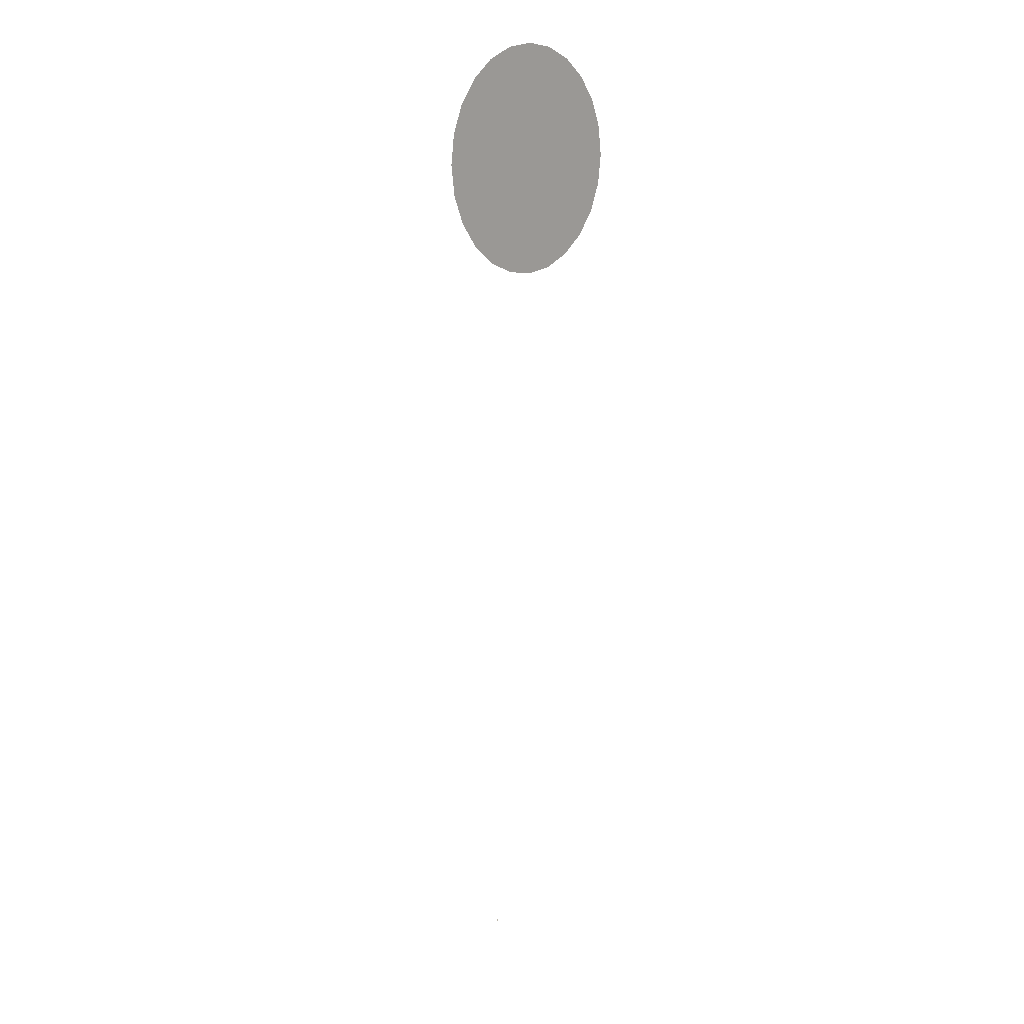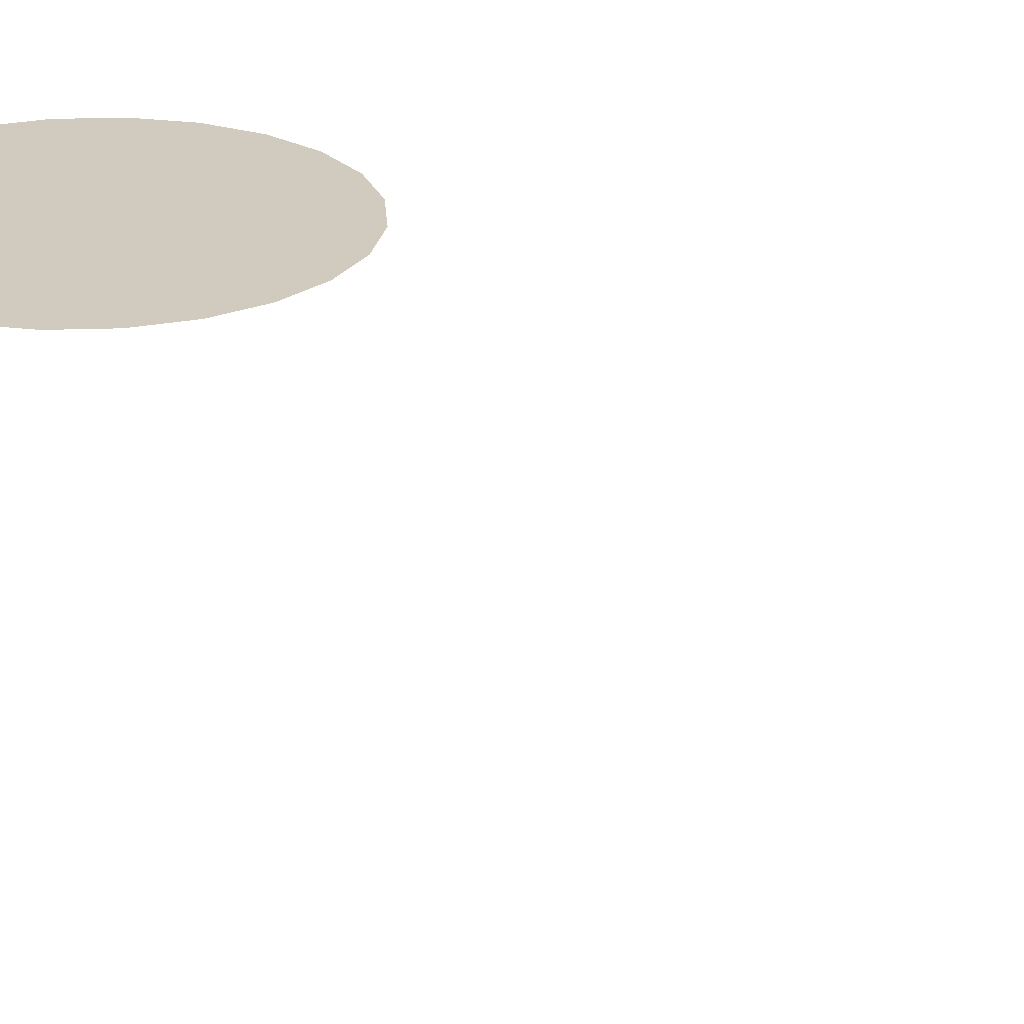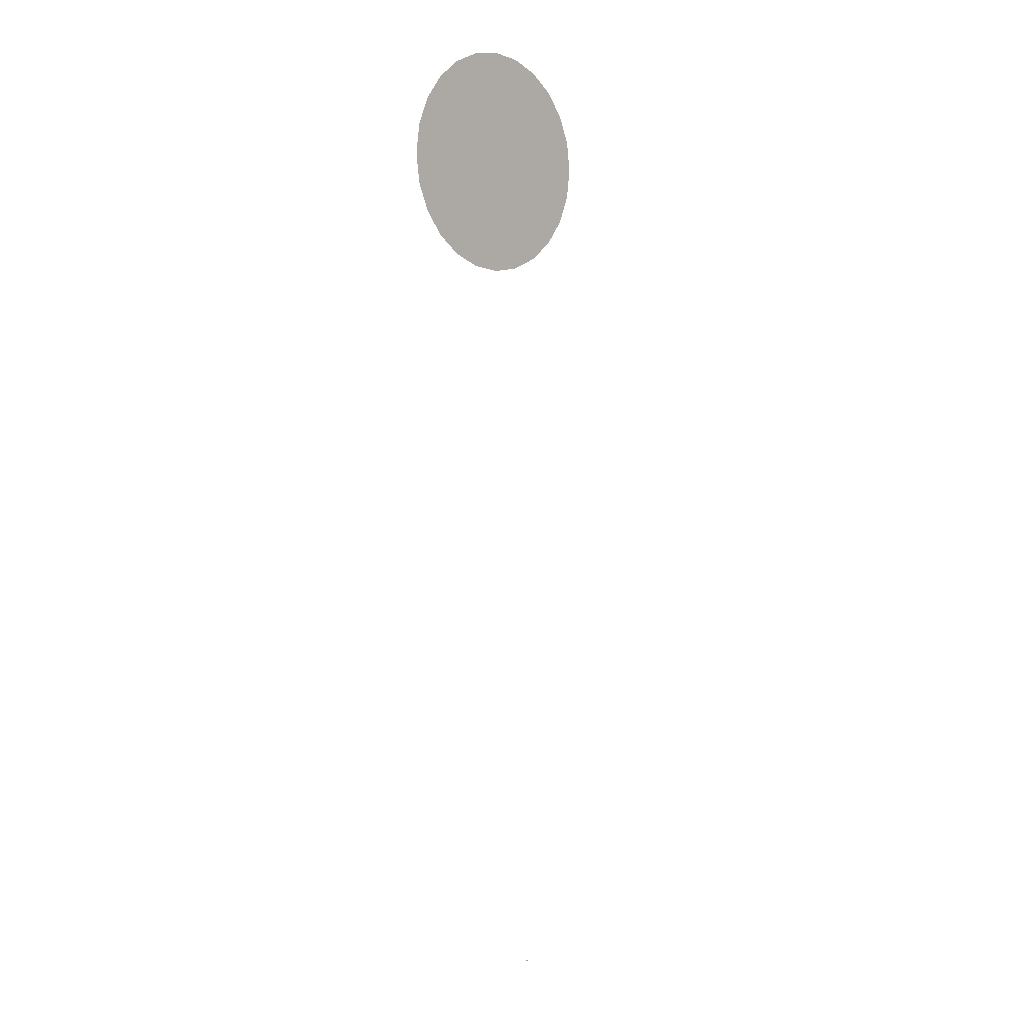
<metadata>
{"format":"obj","ext":"obj","renderer":"f3d","projection":"perspective","resolution":1024,"background":"white","views":[{"elev":14.4,"azim":-48.4,"up":"+Z"},{"elev":23.3,"azim":154.3,"up":"+Y"},{"elev":4.5,"azim":134.6,"up":"+Z"}]}
</metadata>
<code>
o AlarmClock_11_AlarmClock_11_0_GeomSubset_3
v -0.0005 -0.001778 -0.3384
v 0.0005 -0.001778 -0.3384
v -0.0005 -0.000779 -0.3384
v 0.0005 -0.000779 -0.3384
v -0.0005 -0.001778 -0.3384
v 0.0005 -0.001778 -0.3384
v -0.0005 -0.000779 -0.3384
v 0.0005 -0.000779 -0.3384
v -0.0005 -0.001778 -0.3384
v 0.0005 -0.001778 -0.3384
v -0.0005 -0.000779 -0.3384
v 0.0005 -0.000779 -0.3384
v -0.0005 -0.001778 -0.3384
v 0.0005 -0.001778 -0.3384
v -0.0005 -0.000779 -0.3384
v 0.0005 -0.000779 -0.3384
v -0.0005 -0.001778 -0.3384
v 0.0005 -0.001778 -0.3384
v -0.0005 -0.000779 -0.3384
v 0.0005 -0.000779 -0.3384
v -0.07797 0.02659 -0.02017
v -0.06991 0.02659 -0.03964
v 0.06991 0.02659 -0.03964
v 0.07797 0.02659 -0.02017
v 0 0.02659 0.000867
v 0.03923 -0.01944 0.02328
v 0 -0.01944 0.000635
v 0.03203 -0.01944 0.03266
v 0.02265 -0.01944 0.03986
v 0.01172 -0.01944 0.04439
v 0 -0.01944 0.04593
v -0.01172 -0.01944 0.04439
v -0.02265 -0.01944 0.03986
v -0.03203 -0.01944 0.03266
v -0.03923 -0.01944 0.02328
v -0.04376 -0.01944 0.01236
v -0.0453 -0.01944 0.000635
v -0.04376 -0.01944 -0.01109
v -0.03923 -0.01944 -0.02201
v -0.03203 -0.01944 -0.0314
v -0.02265 -0.01944 -0.03859
v -0.01172 -0.01944 -0.04312
v 0 -0.01944 -0.04466
v 0.01172 -0.01944 -0.04312
v 0.02265 -0.01944 -0.03859
v 0.03203 -0.01944 -0.0314
v 0.03923 -0.01944 -0.02201
v 0.04376 -0.01944 -0.01109
v 0.0453 -0.01944 0.000635
v 0.04376 -0.01944 0.01236
v 0.07772 0.02659 0.02181
v 0.06968 0.02659 0.04122
v 0.0569 0.02659 0.05788
v 0.04023 0.02659 0.07067
v 0.02083 0.02659 0.07871
v 0 0.02659 0.08145
v -0.02082 0.02659 0.07871
v -0.04023 0.02659 0.07067
v -0.0569 0.02659 0.05788
v -0.06968 0.02659 0.04122
v -0.07772 0.02659 0.02181
v -0.08049 0.02659 0.000801
v 0.08049 0.02659 0.000801
v 0.03923 -0.02768 0.02328
v 0.04028 -0.02915 0.02389
v 0.03203 -0.02768 0.03266
v 0.03289 -0.02915 0.03353
v 0.02265 -0.02768 0.03986
v 0.02326 -0.02915 0.04092
v 0.01172 -0.02768 0.04439
v 0.01204 -0.02915 0.04557
v 0 -0.02768 0.04593
v 0 -0.02915 0.04715
v -0.01172 -0.02768 0.04439
v -0.01204 -0.02915 0.04557
v -0.02265 -0.02768 0.03986
v -0.02326 -0.02915 0.04092
v -0.03203 -0.02768 0.03266
v -0.03289 -0.02915 0.03353
v -0.03923 -0.02768 0.02328
v -0.04028 -0.02915 0.02389
v -0.04376 -0.02768 0.01236
v -0.04493 -0.02915 0.01267
v -0.0453 -0.02768 0.000635
v -0.04652 -0.02915 0.000635
v -0.04493 -0.02915 -0.0114
v -0.04376 -0.02768 -0.01109
v -0.04028 -0.02915 -0.02262
v -0.03923 -0.02768 -0.02201
v -0.03289 -0.02915 -0.03226
v -0.03203 -0.02768 -0.0314
v -0.02326 -0.02915 -0.03965
v -0.02265 -0.02768 -0.03859
v -0.01204 -0.02915 -0.0443
v -0.01172 -0.02768 -0.04312
v 0 -0.02915 -0.04588
v 0 -0.02768 -0.04466
v 0.01204 -0.02915 -0.0443
v 0.01172 -0.02768 -0.04312
v 0.02326 -0.02915 -0.03965
v 0.02265 -0.02768 -0.03859
v 0.03289 -0.02915 -0.03226
v 0.03203 -0.02768 -0.0314
v 0.04028 -0.02915 -0.02262
v 0.03923 -0.02768 -0.02201
v 0.04493 -0.02915 -0.0114
v 0.04376 -0.02768 -0.01109
v 0.0453 -0.02768 0.000635
v 0.04652 -0.02915 0.000635
v 0.04376 -0.02768 0.01236
v 0.04493 -0.02915 0.01267
v -0.04201 -0.02694 -0.02391
v -0.04685 -0.02694 -0.01221
v -0.0343 -0.02694 -0.03396
v -0.02425 -0.02694 -0.04167
v -0.01255 -0.02694 -0.04651
v 0 -0.02694 -0.04817
v 0.01256 -0.02694 -0.04651
v 0.02425 -0.02694 -0.04167
v 0.0343 -0.02694 -0.03396
v 0.04201 -0.02694 -0.02391
v 0.04686 -0.02694 -0.01221
v 0.03424 -0.02694 0.03488
v 0.04194 -0.02694 0.02485
v 0.02421 -0.02694 0.04257
v 0.01253 -0.02694 0.04741
v 0 -0.02694 0.04906
v -0.01253 -0.02694 0.04741
v -0.02421 -0.02694 0.04257
v -0.03424 -0.02694 0.03488
v -0.04194 -0.02694 0.02485
v -0.04678 -0.02694 0.01317
v -0.04844 -0.02694 0.000558
v 0.04844 -0.02694 0.000558
v 0.04678 -0.02694 0.01317
v -0.0834 -0.02142 -0.02159
v -0.07476 -0.02142 -0.04244
v -0.0834 0.02107 -0.02159
v -0.07476 0.02107 -0.04244
v 0.07476 -0.02142 -0.04244
v 0.07476 0.02107 -0.04244
v 0.0834 -0.02142 -0.02159
v 0.0834 0.02107 -0.02159
v 0.06086 -0.02142 0.06185
v 0.07454 -0.02142 0.04402
v 0.07454 0.02107 0.04402
v 0.06086 0.02107 0.06185
v -0.06086 -0.02142 0.06185
v -0.06086 0.02107 0.06185
v -0.07454 -0.02142 0.04402
v -0.07454 0.02107 0.04402
v -0.08314 -0.02142 0.02326
v -0.08314 0.02107 0.02326
v -0.08609 -0.02142 0.000833
v -0.08609 0.02107 0.000833
v 0.08609 -0.02142 0.000833
v 0.08609 0.02107 0.000833
v 0.08314 -0.02142 0.02326
v 0.08314 0.02107 0.02326
v 0 -0.02915 0.04815
v 0 -0.02805 0.04906
v 0.0123 -0.02915 0.04653
v 0.01253 -0.02805 0.04741
v 0.02376 -0.02915 0.04178
v 0.02421 -0.02805 0.04257
v 0.0336 -0.02915 0.03423
v 0.03424 -0.02805 0.03488
v 0.04115 -0.02915 0.02439
v 0.04194 -0.02805 0.02485
v 0.04589 -0.02915 0.01293
v 0.04678 -0.02805 0.01317
v 0.04753 -0.02915 0.000517
v 0.04844 -0.02805 0.000558
v 0.04598 -0.02915 -0.01202
v 0.04686 -0.02805 -0.01221
v 0.04124 -0.02915 -0.02347
v 0.04201 -0.02805 -0.02391
v 0.03367 -0.02915 -0.03333
v 0.0343 -0.02805 -0.03396
v 0.02381 -0.02915 -0.04089
v 0.02425 -0.02805 -0.04167
v 0.01232 -0.02915 -0.04565
v 0.01256 -0.02805 -0.04651
v 0 -0.02915 -0.04727
v 0 -0.02805 -0.04817
v -0.01232 -0.02915 -0.04565
v -0.01255 -0.02805 -0.04651
v -0.02381 -0.02915 -0.04089
v -0.02425 -0.02805 -0.04167
v -0.03367 -0.02915 -0.03333
v -0.0343 -0.02805 -0.03396
v -0.04123 -0.02915 -0.02347
v -0.04201 -0.02805 -0.02391
v -0.04598 -0.02915 -0.01202
v -0.04685 -0.02805 -0.01221
v -0.04753 -0.02915 0.000517
v -0.04844 -0.02805 0.000558
v -0.04589 -0.02915 0.01293
v -0.04678 -0.02805 0.01317
v -0.04115 -0.02915 0.02439
v -0.04194 -0.02805 0.02485
v -0.0336 -0.02915 0.03423
v -0.03424 -0.02805 0.03488
v -0.02376 -0.02915 0.04178
v -0.02421 -0.02805 0.04257
v -0.0123 -0.02915 0.04653
v -0.01253 -0.02805 0.04741
v -0.06882 -0.03851 -0.09558
v -0.04566 -0.03851 -0.09558
v -0.06882 0.03816 -0.09558
v -0.04566 0.03816 -0.09558
v -0.02364 -0.03851 -0.09558
v -0.02364 0.03816 -0.09558
v 0 -0.03851 -0.09558
v 0 0.03816 -0.09558
v 0.02364 -0.03851 -0.09558
v 0.02364 0.03816 -0.09558
v 0.04566 -0.03851 -0.09558
v 0.04566 0.03816 -0.09558
v 0.06882 -0.03851 -0.09558
v 0.06882 0.03816 -0.09558
v -0.06402 -0.04328 -0.09558
v -0.04052 -0.04328 -0.09558
v -0.06402 0.04293 -0.09558
v -0.04053 0.04293 -0.09558
v -0.02098 -0.04328 -0.09558
v -0.02098 0.04293 -0.09558
v 0 -0.04328 -0.09558
v 0 0.04293 -0.09558
v 0.02098 -0.04328 -0.09558
v 0.02098 0.04293 -0.09558
v 0.04053 -0.04328 -0.09558
v 0.04053 0.04293 -0.09558
v 0.06402 -0.04328 -0.09558
v 0.06402 0.04293 -0.09558
v -0.05761 0.02659 -0.05566
v -0.05723 0.02693 -0.05718
v -0.04045 0.02659 -0.05264
v -0.04028 0.02688 -0.05419
v -0.02093 0.02659 -0.05074
v -0.02089 0.02687 -0.0523
v -3e-06 0.02659 -0.05058
v 0 0.02687 -0.05215
v 0.02093 0.02659 -0.05074
v 0.0209 0.02687 -0.0523
v 0.04045 0.02659 -0.05264
v 0.04028 0.02688 -0.05419
v 0.05761 0.02659 -0.05566
v 0.05723 0.02693 -0.05718
v -0.07714 -0.02694 -0.01995
v -0.07857 -0.02633 -0.02032
v -0.06916 -0.02694 -0.0392
v -0.07044 -0.02633 -0.03994
v -0.05674 -0.02694 -0.05547
v -0.05804 -0.02633 -0.05611
v -0.05722 -0.02727 -0.05716
v -0.04045 -0.02694 -0.05264
v -0.04028 -0.02722 -0.05419
v -0.02003 -0.02694 -0.05094
v -0.02089 -0.02731 -0.05253
v 0 -0.02694 -0.05058
v 0 -0.02722 -0.05215
v 0.02003 -0.02694 -0.05094
v 0.0209 -0.02731 -0.05253
v 0.04045 -0.02694 -0.05264
v 0.04028 -0.02722 -0.05419
v 0.05806 -0.02632 -0.0561
v 0.05672 -0.02694 -0.05542
v 0.05722 -0.02727 -0.05716
v 0.06916 -0.02694 -0.0392
v 0.07044 -0.02633 -0.03994
v 0.07714 -0.02694 -0.01995
v 0.07857 -0.02633 -0.02032
v 0.05629 -0.02694 0.05727
v 0.05733 -0.02633 0.05832
v 0.06894 -0.02694 0.04079
v 0.07022 -0.02633 0.04153
v 0.0398 -0.02694 0.06992
v 0.04054 -0.02633 0.0712
v 0.0206 -0.02694 0.07787
v 0.02099 -0.02633 0.0793
v 0 -0.02694 0.08059
v 0 -0.02633 0.08207
v -0.0206 -0.02694 0.07787
v -0.02098 -0.02633 0.0793
v -0.0398 -0.02694 0.06992
v -0.04054 -0.02633 0.0712
v -0.05629 -0.02694 0.05727
v -0.05733 -0.02633 0.05832
v -0.06894 -0.02694 0.04079
v -0.07022 -0.02633 0.04153
v -0.07689 -0.02694 0.02159
v -0.07831 -0.02633 0.02197
v -0.07963 -0.02694 0.000796
v -0.0811 -0.02633 0.000804
v 0.07963 -0.02694 0.000796
v 0.0811 -0.02633 0.000804
v 0.07689 -0.02694 0.02159
v 0.07832 -0.02633 0.02197
v -0.06159 -0.02142 -0.0596
v -0.06122 -0.02182 -0.06114
v -0.06159 0.02107 -0.0596
v -0.06122 0.02147 -0.06114
v 0.06159 -0.02142 -0.0596
v 0.06123 -0.02182 -0.06114
v 0.06159 0.02107 -0.0596
v 0.06122 0.02147 -0.06114
v -0.05701 0.02542 -0.05577
v -0.05662 0.02576 -0.05729
v -0.05992 0.02102 -0.06093
v -0.06029 0.02062 -0.0594
v -0.04042 0.02514 -0.05292
v -0.04025 0.02543 -0.05447
v -0.02092 0.02514 -0.051
v -0.02088 0.02542 -0.05256
v -3e-06 0.02514 -0.05085
v 0 0.02542 -0.05241
v 0.02092 0.02514 -0.051
v 0.02088 0.02542 -0.05256
v 0.04042 0.02514 -0.05292
v 0.04025 0.02543 -0.05447
v 0.05701 0.02542 -0.05577
v 0.05662 0.02576 -0.05729
v 0.06029 0.02062 -0.0594
v 0.05992 0.02102 -0.06093
v -0.0766 -0.02558 -0.01981
v -0.07803 -0.02497 -0.02018
v -0.06996 -0.02497 -0.03966
v -0.06867 -0.02558 -0.03892
v -0.07907 -0.02558 0.000793
v -0.08054 -0.02497 0.000801
v -0.05723 -0.0252 -0.0559
v -0.05649 -0.02553 -0.05544
v -0.05662 -0.0261 -0.05727
v -0.04025 -0.02578 -0.05449
v -0.04042 -0.02549 -0.05294
v -0.06029 -0.02097 -0.0594
v -0.05992 -0.02137 -0.06093
v -0.02088 -0.02587 -0.05283
v -0.02002 -0.0255 -0.05125
v 0 -0.02577 -0.05245
v 0 -0.0255 -0.05089
v 0.02088 -0.02587 -0.05284
v 0.02001 -0.0255 -0.05124
v 0.04025 -0.02578 -0.05449
v 0.04042 -0.02549 -0.05294
v 0.05662 -0.0261 -0.05726
v 0.05647 -0.02553 -0.05539
v 0.05726 -0.02519 -0.05589
v 0.05993 -0.02137 -0.06093
v 0.06029 -0.02097 -0.0594
v 0.06996 -0.02497 -0.03966
v 0.06868 -0.02558 -0.03893
v 0.07803 -0.02497 -0.02018
v 0.0766 -0.02558 -0.01981
v 0.08055 -0.02497 0.000801
v 0.07907 -0.02558 0.000793
v 0.05589 -0.02558 0.05688
v 0.05694 -0.02497 0.05792
v 0.04026 -0.02497 0.07072
v 0.03952 -0.02558 0.06944
v 0.06845 -0.02558 0.04051
v 0.06973 -0.02497 0.04125
v 0.07635 -0.02558 0.02144
v 0.07778 -0.02497 0.02183
v 0.02084 -0.02497 0.07876
v 0.02046 -0.02558 0.07734
v 0 -0.02497 0.08151
v 0 -0.02558 0.08003
v -0.02084 -0.02497 0.07876
v -0.02046 -0.02558 0.07734
v -0.04026 -0.02497 0.07072
v -0.03952 -0.02558 0.06944
v -0.05694 -0.02497 0.05792
v -0.05589 -0.02558 0.05688
v -0.06973 -0.02497 0.04125
v -0.06845 -0.02558 0.04051
v -0.07778 -0.02497 0.02183
v -0.07635 -0.02558 0.02144
v 0.04213 -0.02033 0.0759
v 0.04348 -0.02202 0.07442
v 0.04215 0.02 0.07589
v 0.04348 0.02166 0.07443
v 0.02228 -0.02037 0.08412
v 0.02208 -0.02216 0.0834
v 0.02228 0.02002 0.08412
v 0.02208 0.02181 0.0834
v 0 -0.02037 0.08706
v 0 -0.02216 0.08631
v 0 0.02002 0.08706
v 0 0.02181 0.08631
v -0.02228 -0.02037 0.08412
v -0.02208 -0.02216 0.0834
v -0.02228 0.02002 0.08412
v -0.02208 0.02181 0.0834
v -0.04215 -0.02035 0.07589
v -0.04348 -0.02201 0.07443
v -0.04213 0.01998 0.0759
v -0.04348 0.02167 0.07442
v 0.04104 -0.02074 0.07437
v 0.04238 -0.0216 0.07289
v 0.04238 0.02124 0.07291
v 0.04105 0.0204 0.07437
v 0.02184 -0.02044 0.08249
v 0.02164 -0.02141 0.08176
v 0.02164 0.02106 0.08176
v 0.02184 0.02009 0.08249
v 0 -0.02047 0.08535
v 1e-06 -0.02144 0.0846
v 1e-06 0.02109 0.0846
v 1e-06 0.02012 0.08535
v -0.02184 -0.02044 0.08249
v -0.02164 -0.02141 0.08176
v -0.02164 0.02106 0.08176
v -0.02184 0.02009 0.08249
v -0.04105 -0.02075 0.07437
v -0.04238 -0.02159 0.07291
v -0.04238 0.02125 0.07289
v -0.04103 0.02039 0.07437
v -0.0005 -0.001778 -0.3384
v 0.0005 -0.001778 -0.3384
v -0.0005 -0.000779 -0.3384
v 0.0005 -0.000779 -0.3384
v -0.0005 -0.001778 -0.3384
v 0.0005 -0.001778 -0.3384
v -0.0005 -0.000779 -0.3384
v 0.0005 -0.000779 -0.3384
v -0.0005 -0.001778 -0.3384
v 0.0005 -0.001778 -0.3384
v -0.0005 -0.000779 -0.3384
v 0.0005 -0.000779 -0.3384
v -0.0005 -0.001778 -0.3384
v 0.0005 -0.001778 -0.3384
v -0.0005 -0.000779 -0.3384
v 0.0005 -0.000779 -0.3384
v -0.0005 -0.001778 -0.3384
v 0.0005 -0.001778 -0.3384
v -0.0005 -0.000779 -0.3384
v 0.0005 -0.000779 -0.3384
v 0.006861 -0.01919 0.004953
v 0.003961 -0.01919 0.007853
v 0 -0.01919 0.008914
v -0.003961 -0.01919 0.007853
v -0.006861 -0.01919 0.004953
v -0.007922 -0.01919 0.000992
v -0.006861 -0.01919 -0.002969
v -0.003961 -0.01919 -0.005869
v 0 -0.01919 -0.00693
v 0.003961 -0.01919 -0.005869
v 0.006861 -0.01919 -0.002969
v 0.007922 -0.01919 0.000992
v 0 -0.02269 0.000992
v 0.006861 -0.022 0.004953
v 0.006258 -0.02249 0.004605
v 0.004803 -0.02269 0.003765
v 0.002773 -0.02269 0.005795
v 0.003613 -0.02249 0.00725
v 0.003961 -0.02199 0.007853
v 0 -0.022 0.008914
v 0 -0.02249 0.008218
v 0 -0.02269 0.006538
v -0.002773 -0.02269 0.005795
v -0.003613 -0.02249 0.00725
v -0.003961 -0.02199 0.007853
v -0.006861 -0.022 0.004953
v -0.006258 -0.02249 0.004605
v -0.004803 -0.02269 0.003765
v -0.005546 -0.02269 0.000992
v -0.007226 -0.02249 0.000992
v -0.007922 -0.022 0.000992
v -0.006861 -0.022 -0.002969
v -0.006258 -0.02249 -0.002621
v -0.004803 -0.02269 -0.001781
v -0.002773 -0.02269 -0.003811
v -0.003613 -0.02249 -0.005266
v -0.003961 -0.022 -0.005869
v 0 -0.022 -0.00693
v 0 -0.02249 -0.006234
v 0 -0.02269 -0.004554
v 0.002773 -0.02269 -0.003811
v 0.003613 -0.02249 -0.005266
v 0.003961 -0.022 -0.005869
v 0.006861 -0.022 -0.002969
v 0.006258 -0.02249 -0.002621
v 0.004803 -0.02269 -0.001781
v 0.005546 -0.02269 0.000992
v 0.007226 -0.02249 0.000992
v 0.007922 -0.022 0.000992
f 13 14 16 15
f 27 26 28 29
f 27 29 30 31
f 27 31 32 33
f 27 33 34 35
f 27 35 36 37
f 27 37 38 39
f 27 39 40 41
f 27 41 42 43
f 27 43 44 45
f 27 45 46 47
f 27 47 48 49
f 27 49 50 26
f 432 433 435 434

</code>
